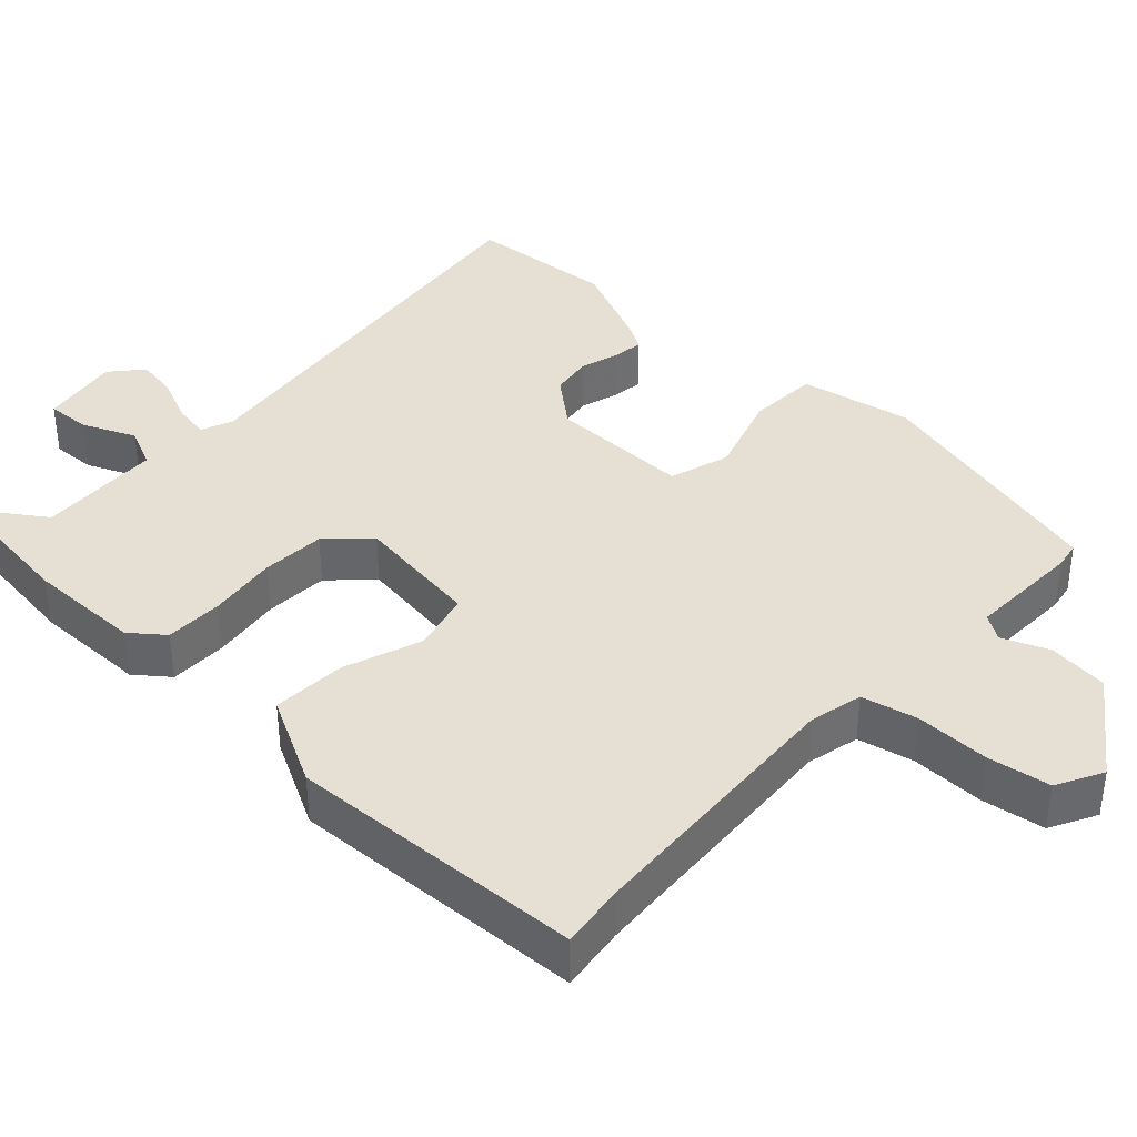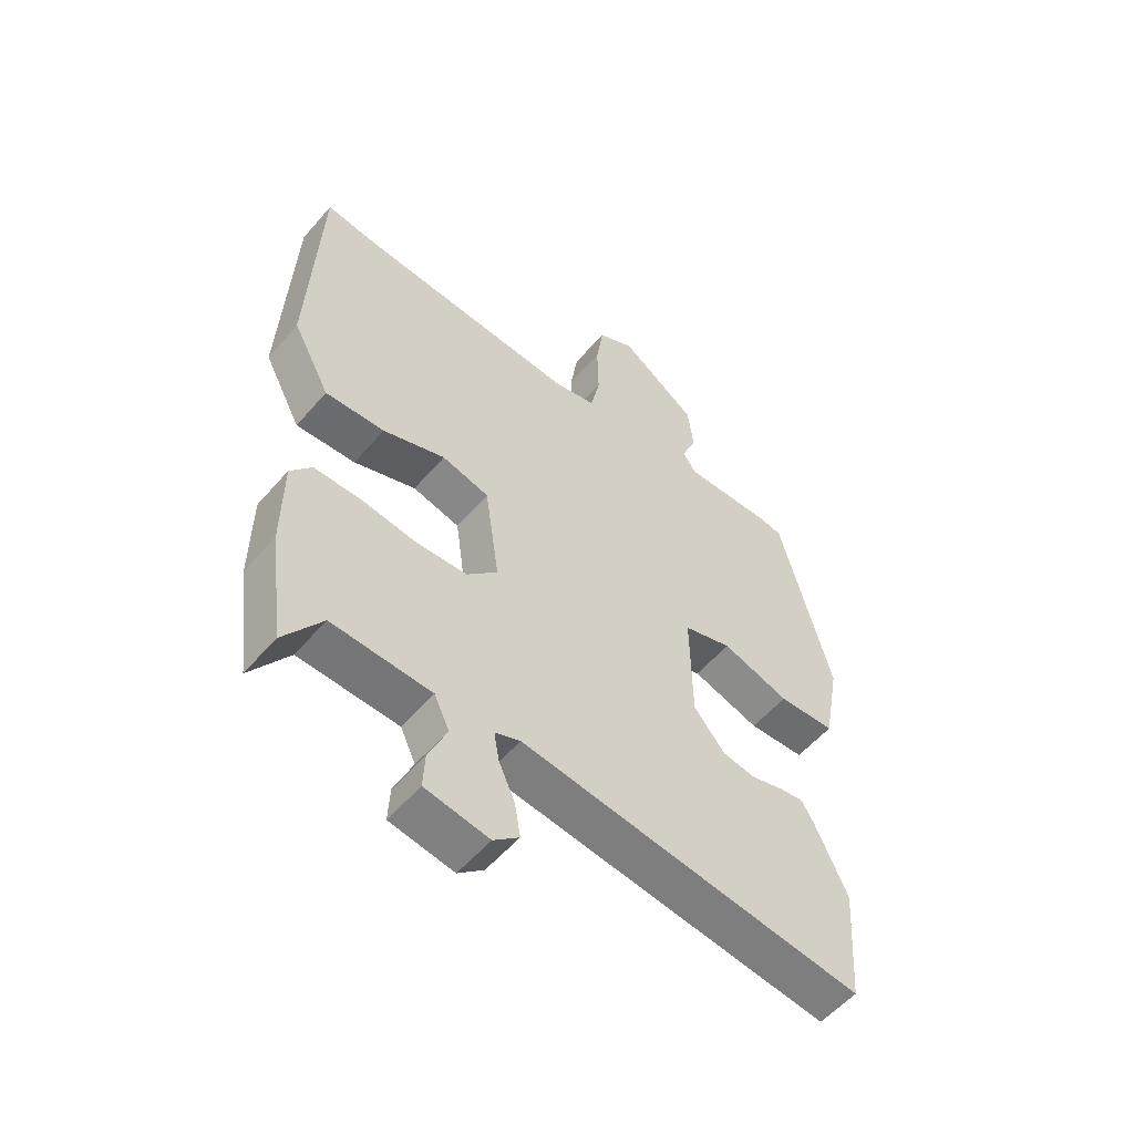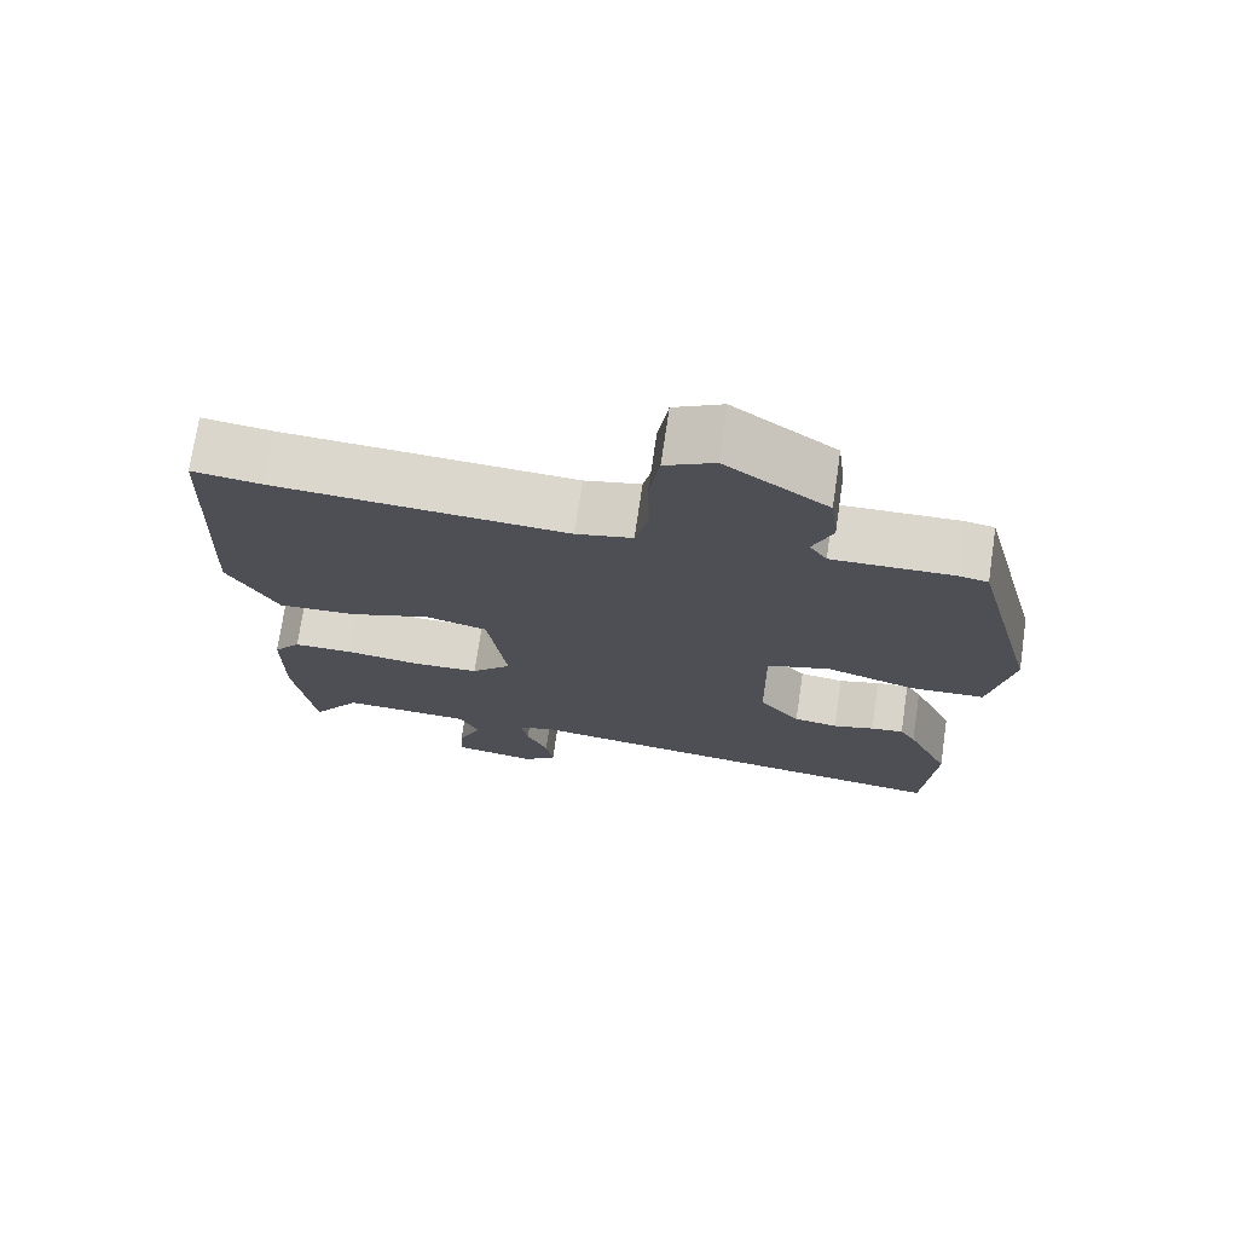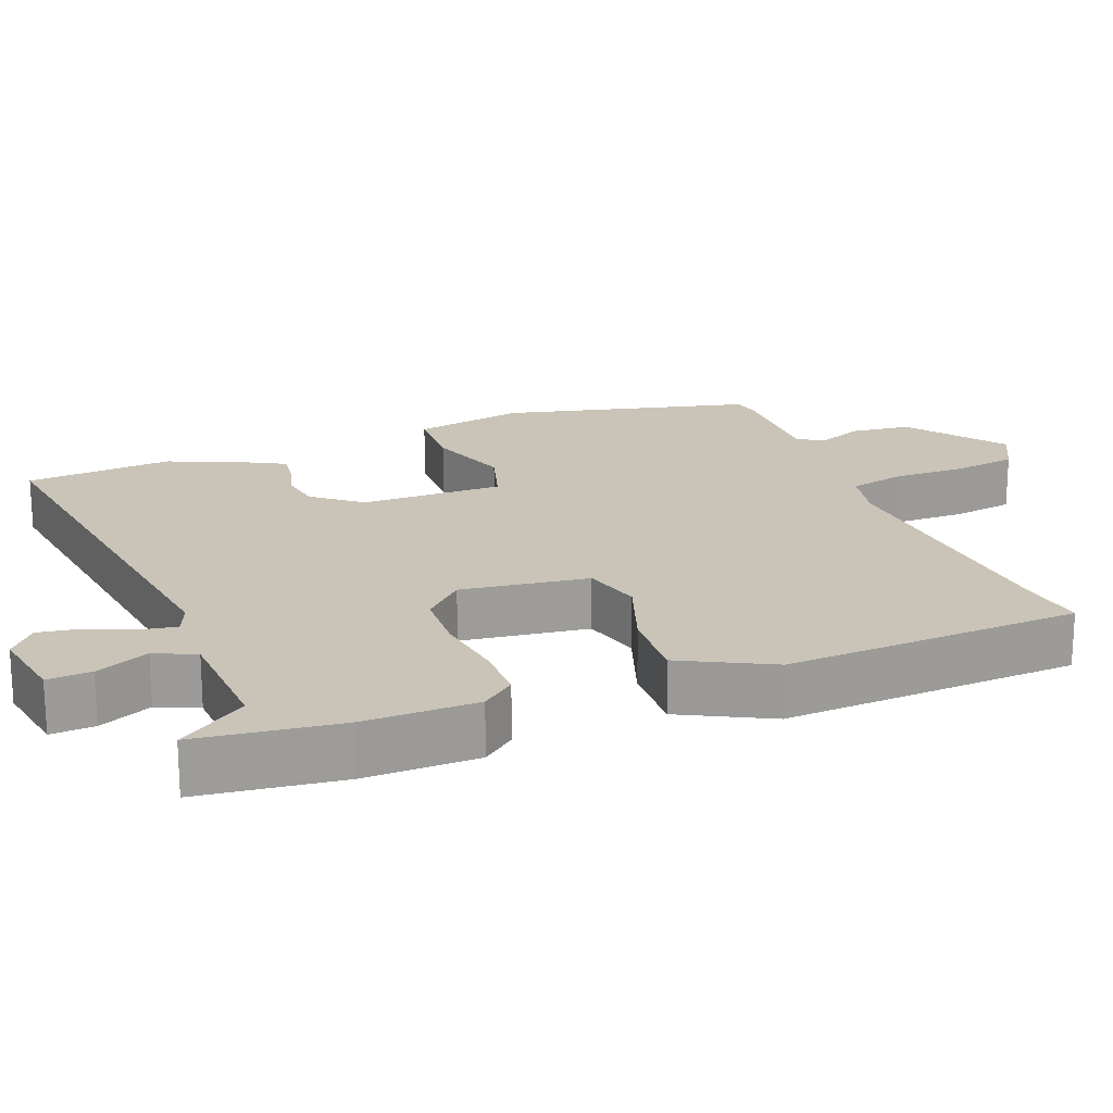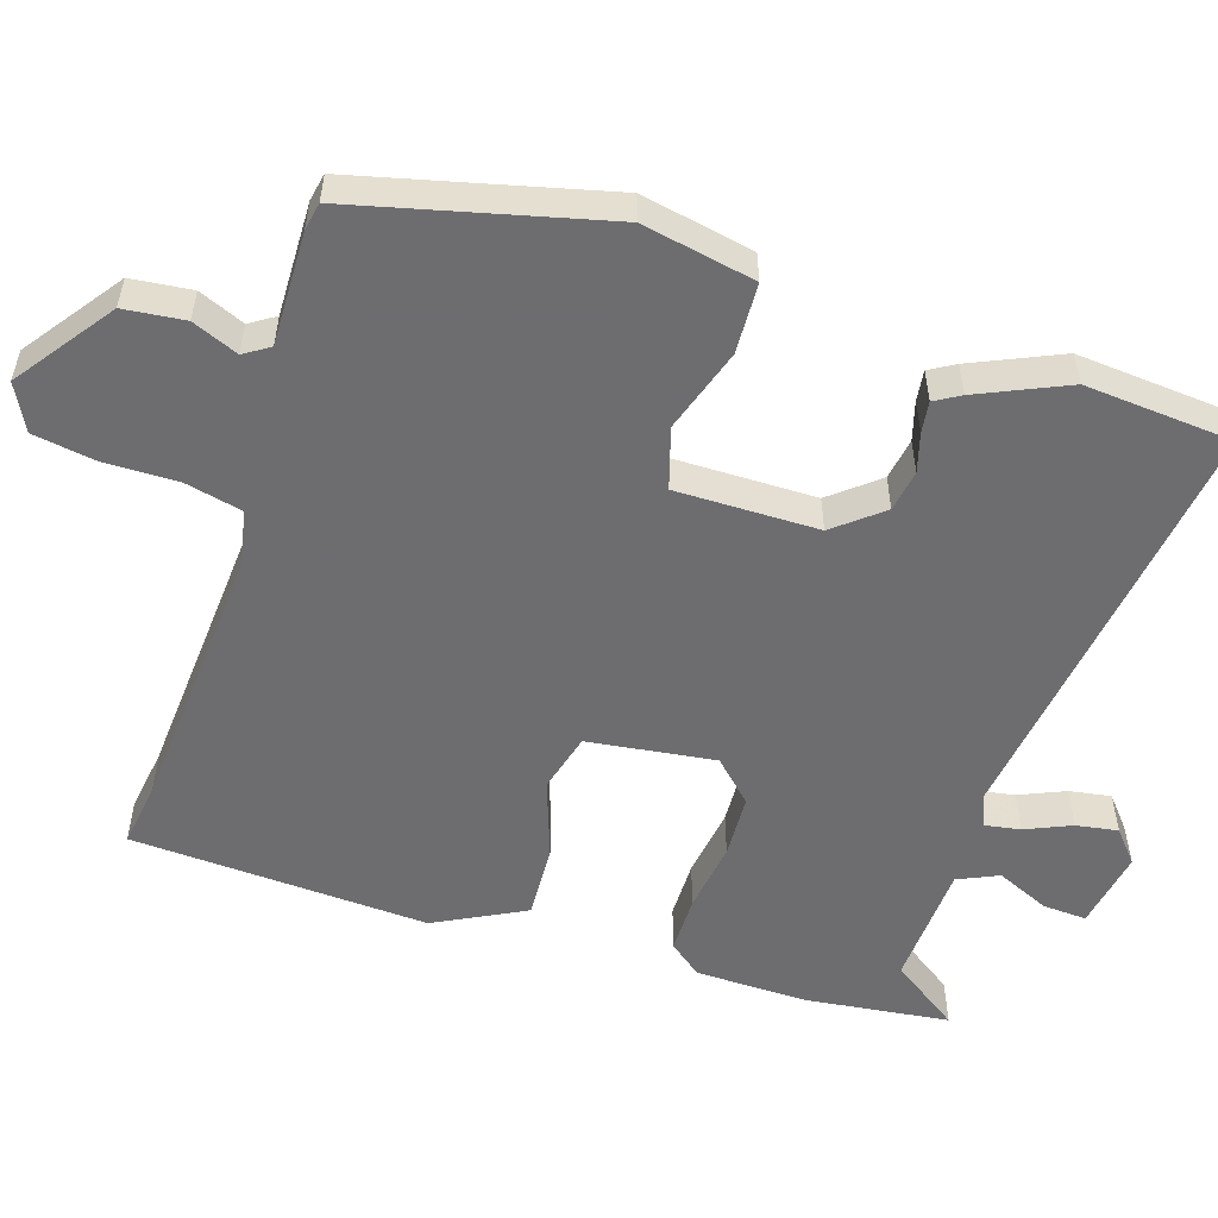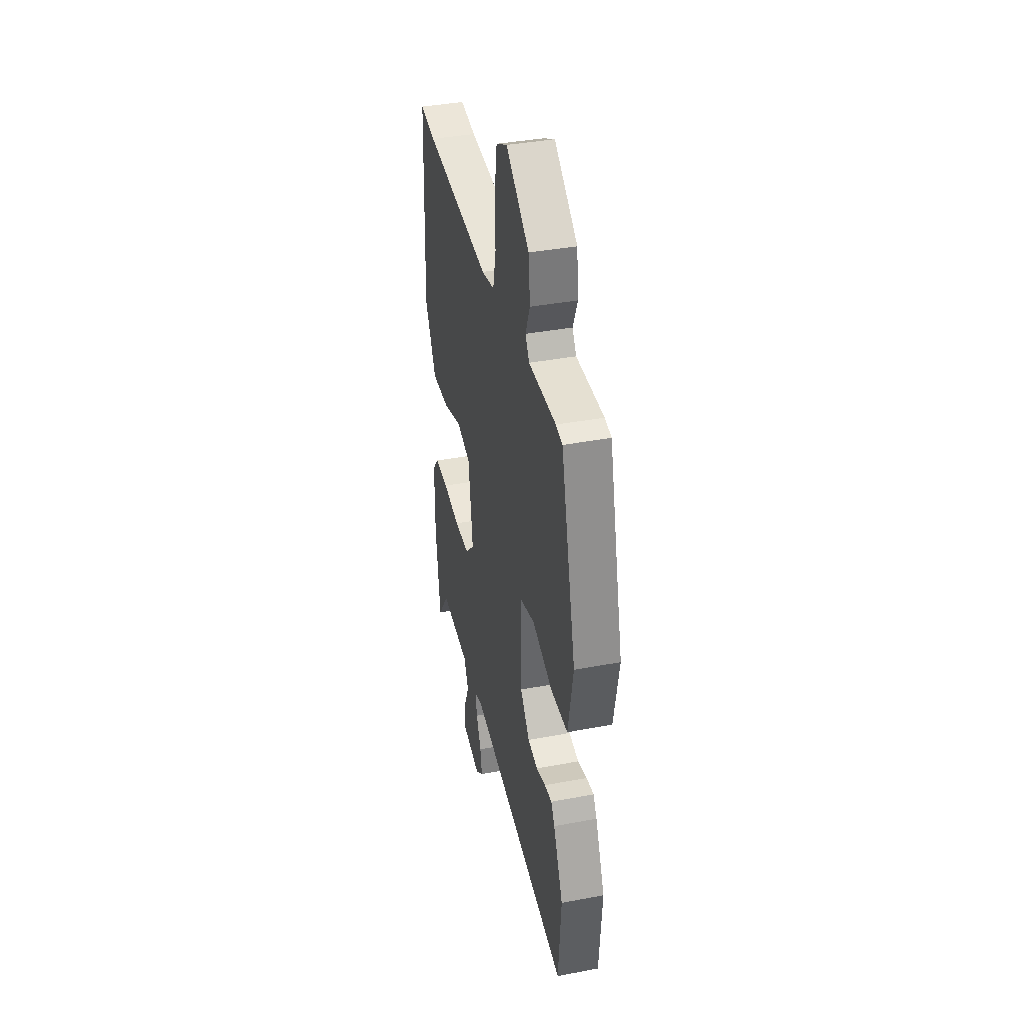
<metadata>
{"format":"obj","ext":"obj","renderer":"f3d","projection":"perspective","resolution":1024,"background":"white","views":[{"elev":38.2,"azim":-47.2,"up":"+Y"},{"elev":-55.6,"azim":-40.0,"up":"+Z"},{"elev":73.3,"azim":8.4,"up":"+Z"},{"elev":19.9,"azim":-111.9,"up":"+Y"},{"elev":-54.1,"azim":71.7,"up":"+Y"},{"elev":39.5,"azim":76.8,"up":"+Z"}]}
</metadata>
<code>
v 0.459 0.07 0.505
v 0.547 0.07 0.161
v 0.518 0.07 0.005
v 0.42 0.07 0
v 0.303 0.07 0.037
v 0.219 0.07 0.011
v 0.222 0.07 -0.186
v 0.276 0.07 -0.251
v 0.334 0.07 -0.26
v 0.388 0.07 -0.244
v 0.431 0.07 -0.238
v 0.452 0.07 -0.273
v 0.508 0.07 -0.396
v 0.493 0.07 -0.601
v -0.102 0.07 -0.527
v -0.146 0.07 -0.545
v -0.137 0.07 -0.595
v -0.109 0.07 -0.658
v -0.099 0.07 -0.716
v -0.143 0.07 -0.754
v -0.253 0.07 -0.736
v -0.25 0.07 -0.675
v -0.218 0.07 -0.601
v -0.244 0.07 -0.545
v -0.416 0.07 -0.538
v -0.482 0.07 -0.634
v -0.508 0.07 -0.437
v -0.507 0.07 -0.279
v -0.471 0.07 -0.233
v -0.391 0.07 -0.232
v -0.293 0.07 -0.245
v -0.205 0.07 -0.24
v -0.152 0.07 -0.185
v -0.177 0.07 -0.009
v -0.259 0.07 0.012
v -0.367 0.07 -0.027
v -0.47 0.07 -0.033
v -0.535 0.07 0.09
v -0.517 0.07 0.502
v -0.426 0.07 0.49
v -0.044 0.07 0.467
v 0.03 0.07 0.484
v 0.047 0.07 0.562
v 0.045 0.07 0.664
v 0.058 0.07 0.751
v 0.122 0.07 0.785
v 0.256 0.07 0.69
v 0.266 0.07 0.606
v 0.24 0.07 0.542
v 0.263 0.07 0.507
v 0.421 0.07 0.512
v 0.459 0 0.505
v 0.547 0 0.161
v 0.518 0 0.005
v 0.42 0 0
v 0.303 0 0.037
v 0.219 0 0.011
v 0.222 0 -0.186
v 0.276 0 -0.251
v 0.334 0 -0.26
v 0.388 0 -0.244
v 0.431 0 -0.238
v 0.452 0 -0.273
v 0.508 0 -0.396
v 0.493 0 -0.601
v -0.102 0 -0.527
v -0.146 0 -0.545
v -0.137 0 -0.595
v -0.109 0 -0.658
v -0.099 0 -0.716
v -0.143 0 -0.754
v -0.253 0 -0.736
v -0.25 0 -0.675
v -0.218 0 -0.601
v -0.244 0 -0.545
v -0.416 0 -0.538
v -0.482 0 -0.634
v -0.508 0 -0.437
v -0.507 0 -0.279
v -0.471 0 -0.233
v -0.391 0 -0.232
v -0.293 0 -0.245
v -0.205 0 -0.24
v -0.152 0 -0.185
v -0.177 0 -0.009
v -0.259 0 0.012
v -0.367 0 -0.027
v -0.47 0 -0.033
v -0.535 0 0.09
v -0.517 0 0.502
v -0.426 0 0.49
v -0.044 0 0.467
v 0.03 0 0.484
v 0.047 0 0.562
v 0.045 0 0.664
v 0.058 0 0.751
v 0.122 0 0.785
v 0.256 0 0.69
v 0.266 0 0.606
v 0.24 0 0.542
v 0.263 0 0.507
v 0.421 0 0.512
f 50 51 1 2
f 46 47 48 49
f 44 45 46 49
f 43 44 49 50
f 42 43 50 2
f 37 38 39 40
f 35 36 37 40
f 34 35 40 41
f 33 34 41 42
f 28 29 30 31
f 28 31 32
f 25 26 27 28
f 24 25 28 32
f 23 24 32 33
f 21 22 23
f 20 21 23
f 17 18 19 20
f 16 17 20 23
f 12 13 14 15
f 12 15 16
f 9 10 11 12
f 9 12 16
f 8 9 16
f 7 8 16
f 6 7 16 23
f 2 3 4 5
f 2 5 6
f 42 2 6
f 6 23 33 42
f 53 52 102 101
f 100 99 98 97
f 100 97 96 95
f 101 100 95 94
f 53 101 94 93
f 91 90 89 88
f 91 88 87 86
f 92 91 86 85
f 93 92 85 84
f 82 81 80 79
f 83 82 79
f 79 78 77 76
f 83 79 76 75
f 84 83 75 74
f 74 73 72
f 74 72 71
f 71 70 69 68
f 74 71 68 67
f 66 65 64 63
f 67 66 63
f 63 62 61 60
f 67 63 60
f 67 60 59
f 67 59 58
f 74 67 58 57
f 56 55 54 53
f 57 56 53
f 57 53 93
f 93 84 74 57
f 1 52 53 2
f 2 53 54 3
f 3 54 55 4
f 4 55 56 5
f 5 56 57 6
f 6 57 58 7
f 7 58 59 8
f 8 59 60 9
f 9 60 61 10
f 10 61 62 11
f 11 62 63 12
f 12 63 64 13
f 13 64 65 14
f 14 65 66 15
f 15 66 67 16
f 16 67 68 17
f 17 68 69 18
f 18 69 70 19
f 19 70 71 20
f 20 71 72 21
f 21 72 73 22
f 22 73 74 23
f 23 74 75 24
f 24 75 76 25
f 25 76 77 26
f 26 77 78 27
f 27 78 79 28
f 28 79 80 29
f 29 80 81 30
f 30 81 82 31
f 31 82 83 32
f 32 83 84 33
f 33 84 85 34
f 34 85 86 35
f 35 86 87 36
f 36 87 88 37
f 37 88 89 38
f 38 89 90 39
f 39 90 91 40
f 40 91 92 41
f 41 92 93 42
f 42 93 94 43
f 43 94 95 44
f 44 95 96 45
f 45 96 97 46
f 46 97 98 47
f 47 98 99 48
f 48 99 100 49
f 49 100 101 50
f 50 101 102 51
f 51 102 52 1

</code>
